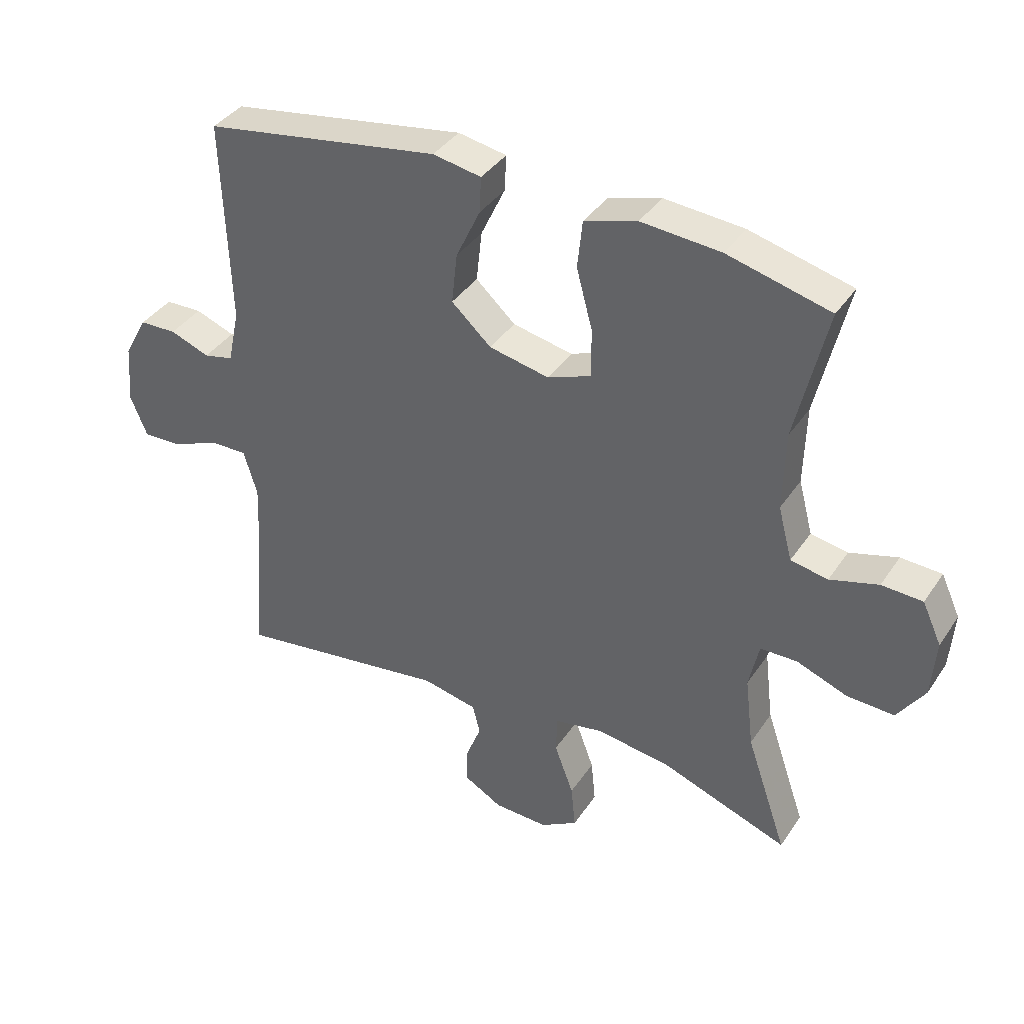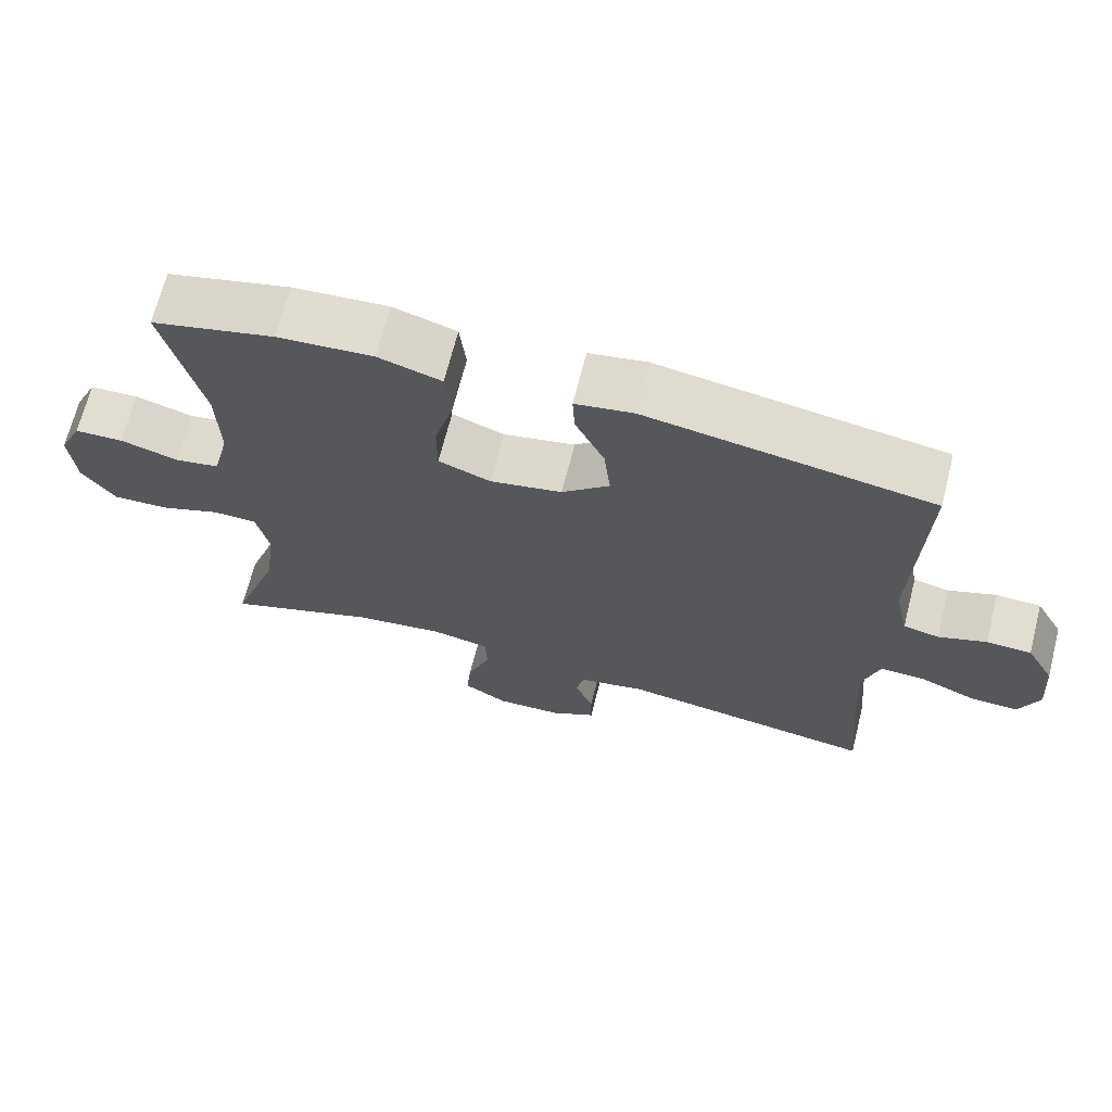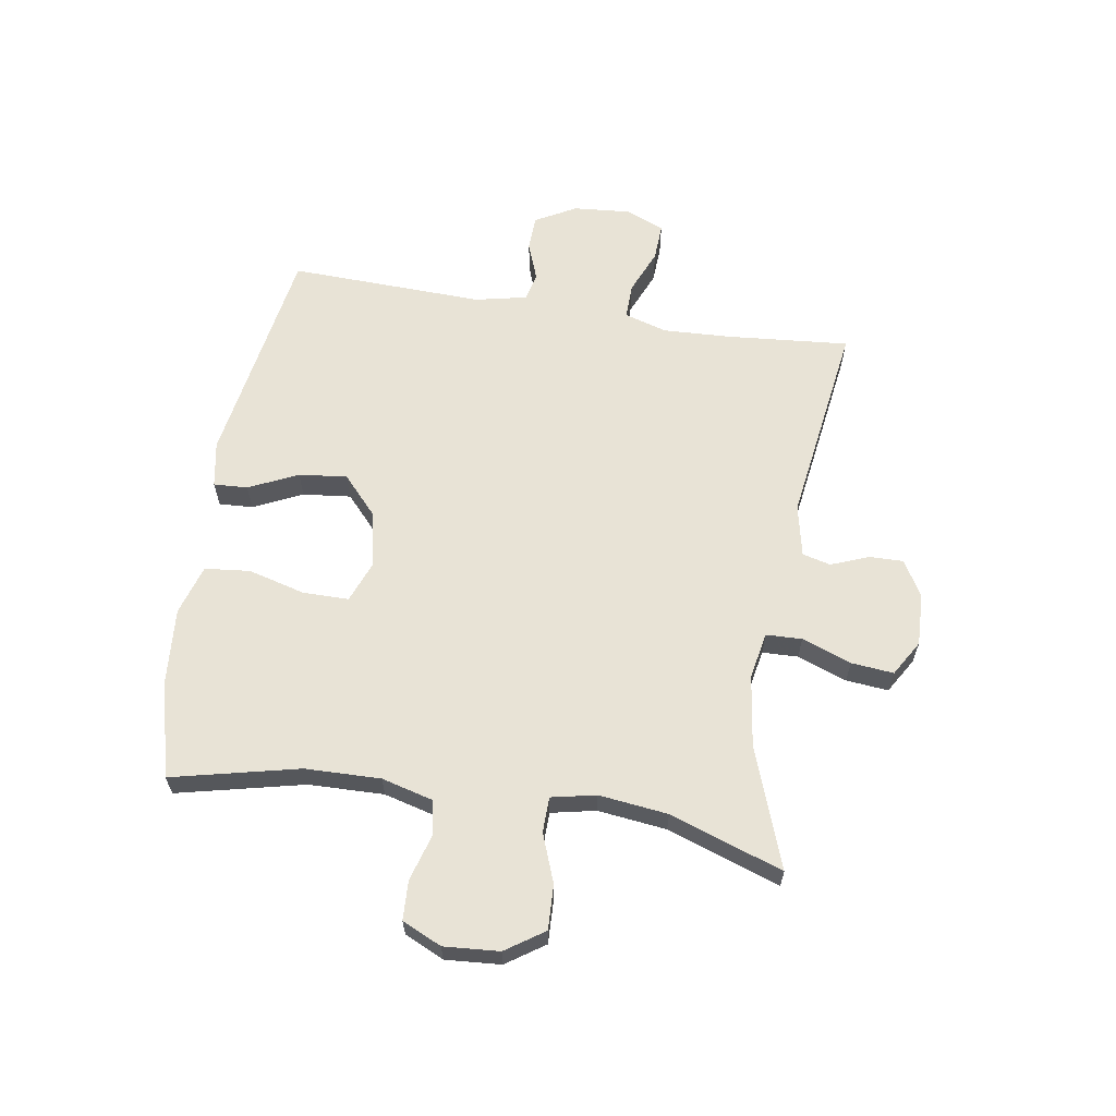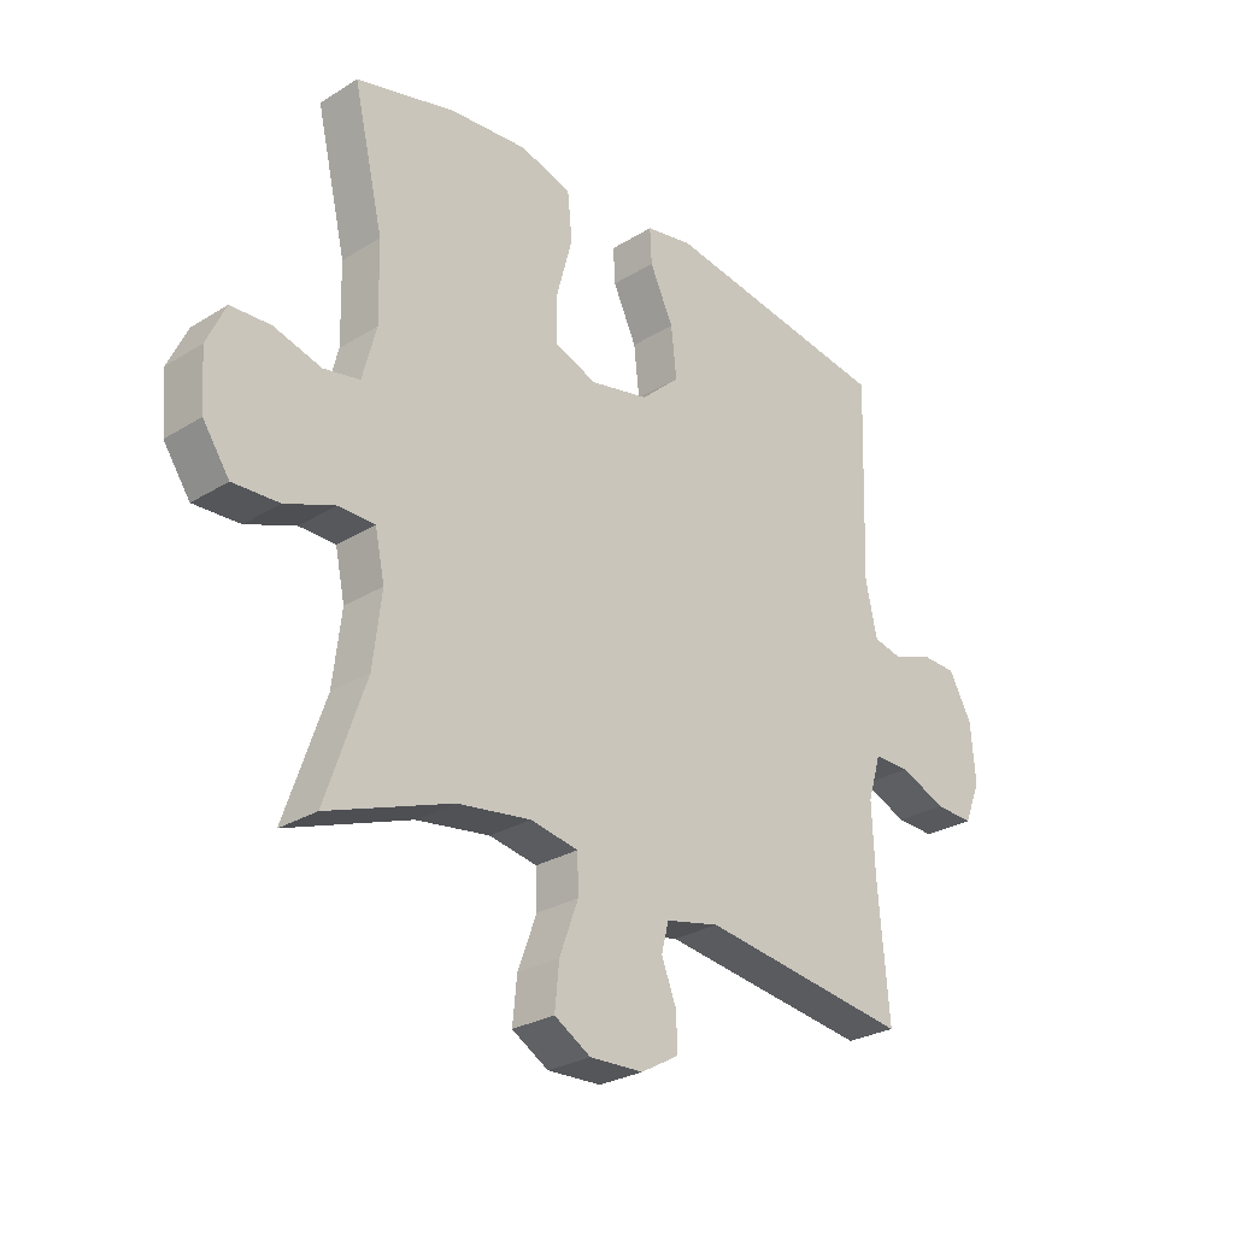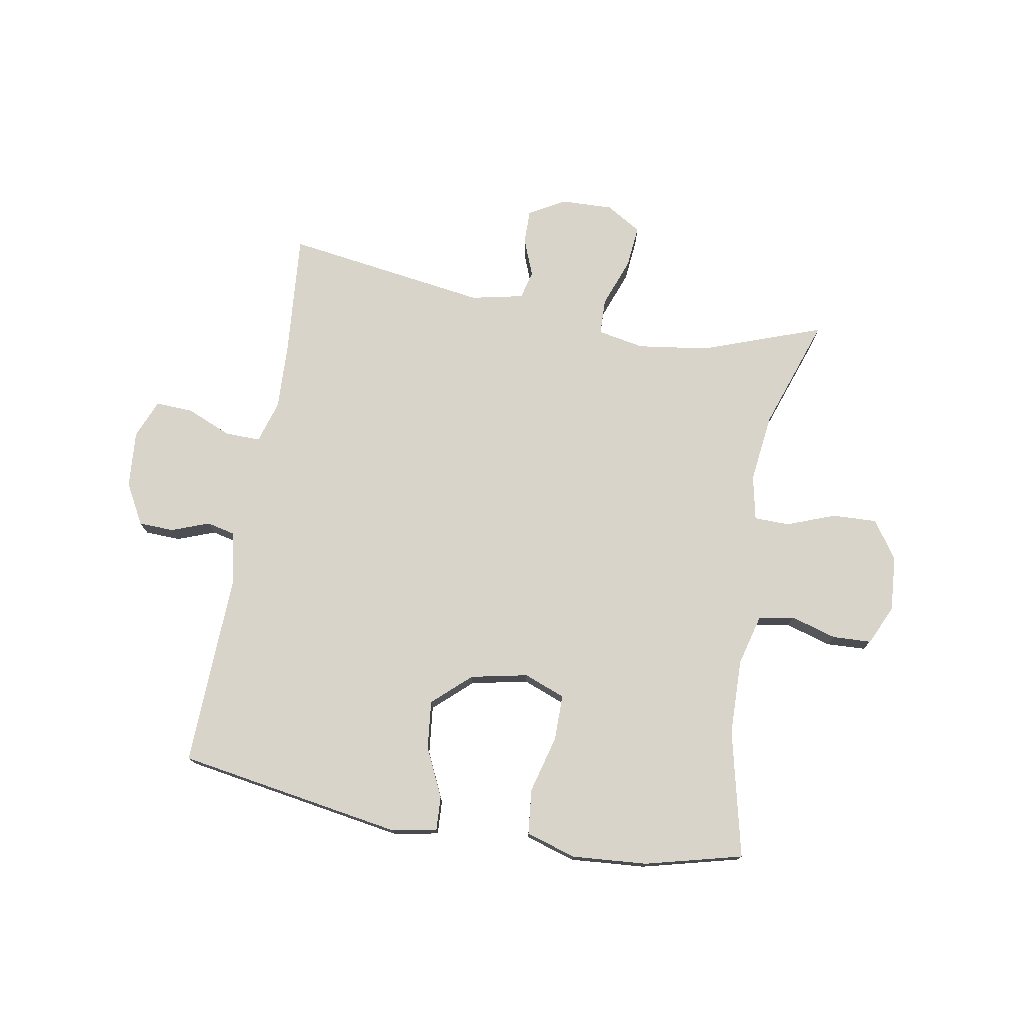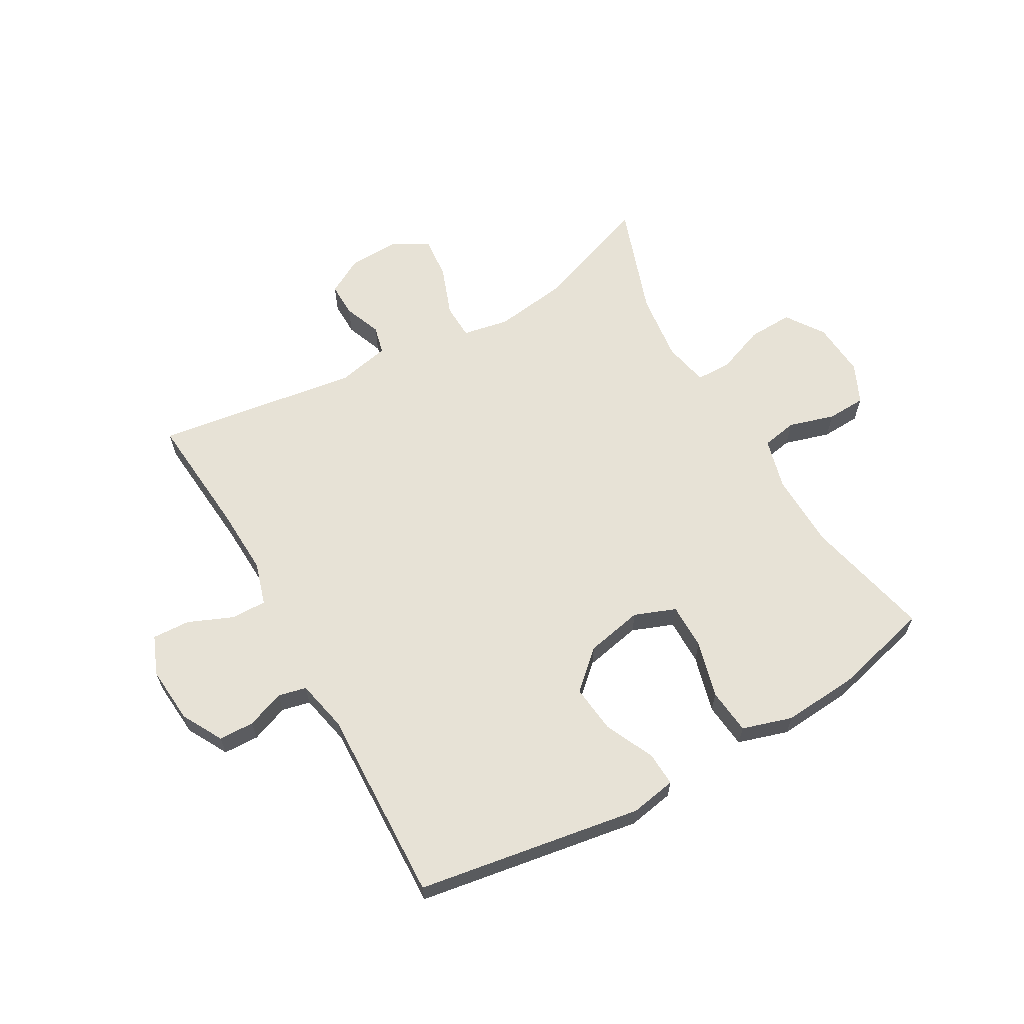
<metadata>
{"format":"obj","ext":"obj","renderer":"f3d","projection":"perspective","resolution":1024,"background":"white","views":[{"elev":38.3,"azim":30.1,"up":"+Z"},{"elev":68.5,"azim":-165.7,"up":"+Z"},{"elev":62.5,"azim":99.1,"up":"+Y"},{"elev":-27.3,"azim":133.6,"up":"+Z"},{"elev":75.6,"azim":10.0,"up":"+Y"},{"elev":63.1,"azim":-29.6,"up":"+Y"}]}
</metadata>
<code>
v -0.5 0.07 0.5
v -0.118 0.07 0.562
v -0.04 0.07 0.548
v -0.043 0.07 0.49
v -0.082 0.07 0.407
v -0.091 0.07 0.325
v -0.027 0.07 0.267
v 0.07 0.07 0.247
v 0.14 0.07 0.274
v 0.14 0.07 0.352
v 0.114 0.07 0.449
v 0.122 0.07 0.526
v 0.207 0.07 0.552
v 0.335 0.07 0.542
v 0.5 0.07 0.5
v 0.45 0.07 0.284
v 0.447 0.07 0.156
v 0.47 0.07 0.069
v 0.53 0.07 0.058
v 0.608 0.07 0.081
v 0.674 0.07 0.078
v 0.705 0.07 0.011
v 0.698 0.07 -0.083
v 0.654 0.07 -0.148
v 0.578 0.07 -0.145
v 0.496 0.07 -0.114
v 0.436 0.07 -0.115
v 0.42 0.07 -0.191
v 0.434 0.07 -0.308
v 0.5 0.07 -0.5
v 0.295 0.07 -0.426
v 0.174 0.07 -0.409
v 0.095 0.07 -0.424
v 0.093 0.07 -0.485
v 0.124 0.07 -0.569
v 0.131 0.07 -0.641
v 0.071 0.07 -0.677
v -0.017 0.07 -0.674
v -0.079 0.07 -0.639
v -0.078 0.07 -0.581
v -0.053 0.07 -0.517
v -0.065 0.07 -0.469
v -0.154 0.07 -0.45
v -0.5 0.07 -0.5
v -0.482 0.07 -0.291
v -0.477 0.07 -0.177
v -0.499 0.07 -0.104
v -0.559 0.07 -0.105
v -0.635 0.07 -0.137
v -0.699 0.07 -0.14
v -0.726 0.07 -0.074
v -0.718 0.07 0.023
v -0.68 0.07 0.092
v -0.62 0.07 0.094
v -0.556 0.07 0.07
v -0.508 0.07 0.081
v -0.489 0.07 0.169
v -0.5 0 0.5
v -0.118 0 0.562
v -0.04 0 0.548
v -0.043 0 0.49
v -0.082 0 0.407
v -0.091 0 0.325
v -0.027 0 0.267
v 0.07 0 0.247
v 0.14 0 0.274
v 0.14 0 0.352
v 0.114 0 0.449
v 0.122 0 0.526
v 0.207 0 0.552
v 0.335 0 0.542
v 0.5 0 0.5
v 0.45 0 0.284
v 0.447 0 0.156
v 0.47 0 0.069
v 0.53 0 0.058
v 0.608 0 0.081
v 0.674 0 0.078
v 0.705 0 0.011
v 0.698 0 -0.083
v 0.654 0 -0.148
v 0.578 0 -0.145
v 0.496 0 -0.114
v 0.436 0 -0.115
v 0.42 0 -0.191
v 0.434 0 -0.308
v 0.5 0 -0.5
v 0.295 0 -0.426
v 0.174 0 -0.409
v 0.095 0 -0.424
v 0.093 0 -0.485
v 0.124 0 -0.569
v 0.131 0 -0.641
v 0.071 0 -0.677
v -0.017 0 -0.674
v -0.079 0 -0.639
v -0.078 0 -0.581
v -0.053 0 -0.517
v -0.065 0 -0.469
v -0.154 0 -0.45
v -0.5 0 -0.5
v -0.482 0 -0.291
v -0.477 0 -0.177
v -0.499 0 -0.104
v -0.559 0 -0.105
v -0.635 0 -0.137
v -0.699 0 -0.14
v -0.726 0 -0.074
v -0.718 0 0.023
v -0.68 0 0.092
v -0.62 0 0.094
v -0.556 0 0.07
v -0.508 0 0.081
v -0.489 0 0.169
f 53 54 55
f 52 53 55
f 51 52 55
f 50 51 55
f 49 50 55
f 48 49 55
f 47 48 55 56
f 46 47 56 57
f 43 44 45
f 42 43 45 46
f 39 40 41
f 38 39 41
f 37 38 41
f 36 37 41
f 35 36 41
f 34 35 41
f 33 34 41 42
f 29 30 31
f 28 29 31 32
f 27 28 32 33
f 24 25 26
f 23 24 26
f 22 23 26
f 21 22 26
f 20 21 26
f 19 20 26
f 18 19 26 27
f 42 46 57
f 33 42 57
f 27 33 57
f 18 27 57
f 17 18 57
f 14 15 16
f 13 14 16
f 12 13 16
f 11 12 16
f 10 11 16
f 3 4 5
f 2 3 5
f 1 2 5
f 57 1 5
f 57 5 6
f 9 10 16 17
f 8 9 17
f 7 8 17 57
f 6 7 57
f 112 111 110
f 112 110 109
f 112 109 108
f 112 108 107
f 112 107 106
f 112 106 105
f 113 112 105 104
f 114 113 104 103
f 102 101 100
f 103 102 100 99
f 98 97 96
f 98 96 95
f 98 95 94
f 98 94 93
f 98 93 92
f 98 92 91
f 99 98 91 90
f 88 87 86
f 89 88 86 85
f 90 89 85 84
f 83 82 81
f 83 81 80
f 83 80 79
f 83 79 78
f 83 78 77
f 83 77 76
f 84 83 76 75
f 114 103 99
f 114 99 90
f 114 90 84
f 114 84 75
f 114 75 74
f 73 72 71
f 73 71 70
f 73 70 69
f 73 69 68
f 73 68 67
f 62 61 60
f 62 60 59
f 62 59 58
f 62 58 114
f 63 62 114
f 74 73 67 66
f 74 66 65
f 114 74 65 64
f 114 64 63
f 1 58 59 2
f 2 59 60 3
f 3 60 61 4
f 4 61 62 5
f 5 62 63 6
f 6 63 64 7
f 7 64 65 8
f 8 65 66 9
f 9 66 67 10
f 10 67 68 11
f 11 68 69 12
f 12 69 70 13
f 13 70 71 14
f 14 71 72 15
f 15 72 73 16
f 16 73 74 17
f 17 74 75 18
f 18 75 76 19
f 19 76 77 20
f 20 77 78 21
f 21 78 79 22
f 22 79 80 23
f 23 80 81 24
f 24 81 82 25
f 25 82 83 26
f 26 83 84 27
f 27 84 85 28
f 28 85 86 29
f 29 86 87 30
f 30 87 88 31
f 31 88 89 32
f 32 89 90 33
f 33 90 91 34
f 34 91 92 35
f 35 92 93 36
f 36 93 94 37
f 37 94 95 38
f 38 95 96 39
f 39 96 97 40
f 40 97 98 41
f 41 98 99 42
f 42 99 100 43
f 43 100 101 44
f 44 101 102 45
f 45 102 103 46
f 46 103 104 47
f 47 104 105 48
f 48 105 106 49
f 49 106 107 50
f 50 107 108 51
f 51 108 109 52
f 52 109 110 53
f 53 110 111 54
f 54 111 112 55
f 55 112 113 56
f 56 113 114 57
f 57 114 58 1

</code>
